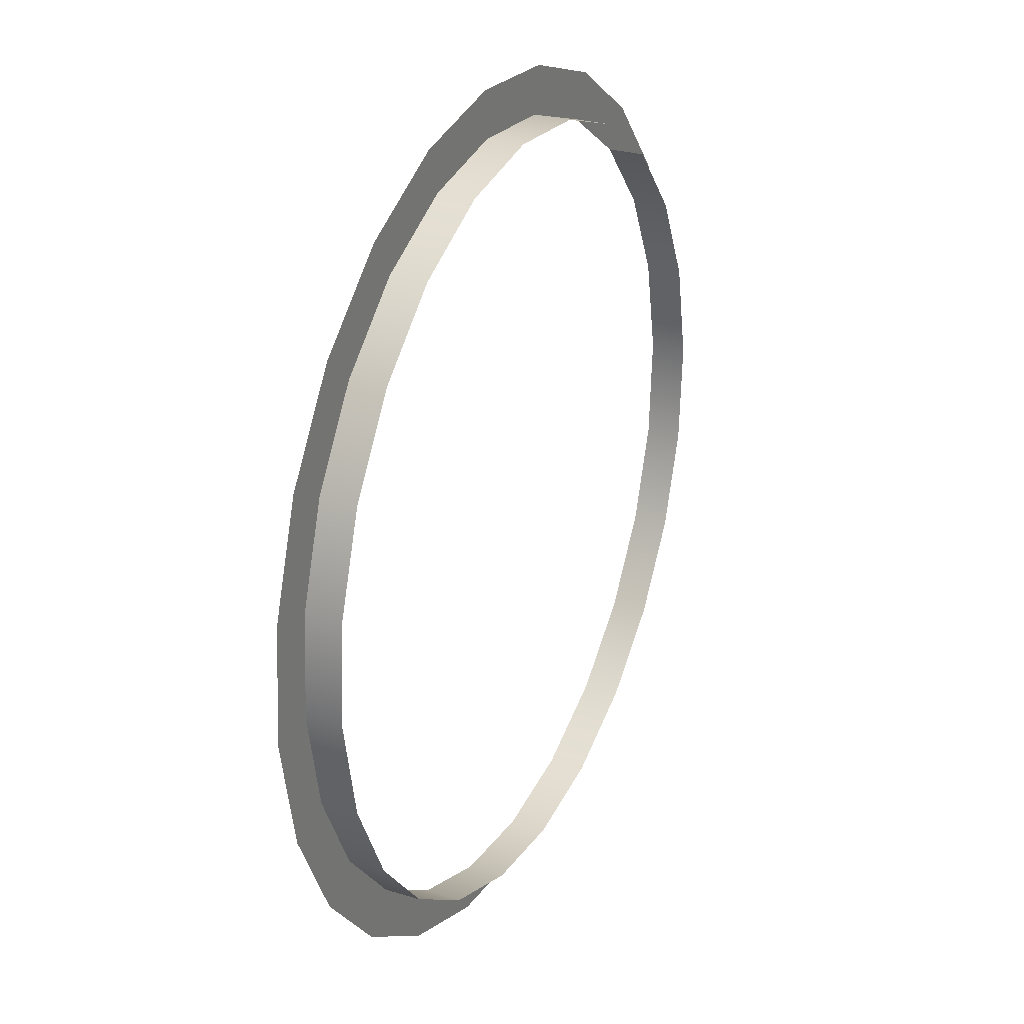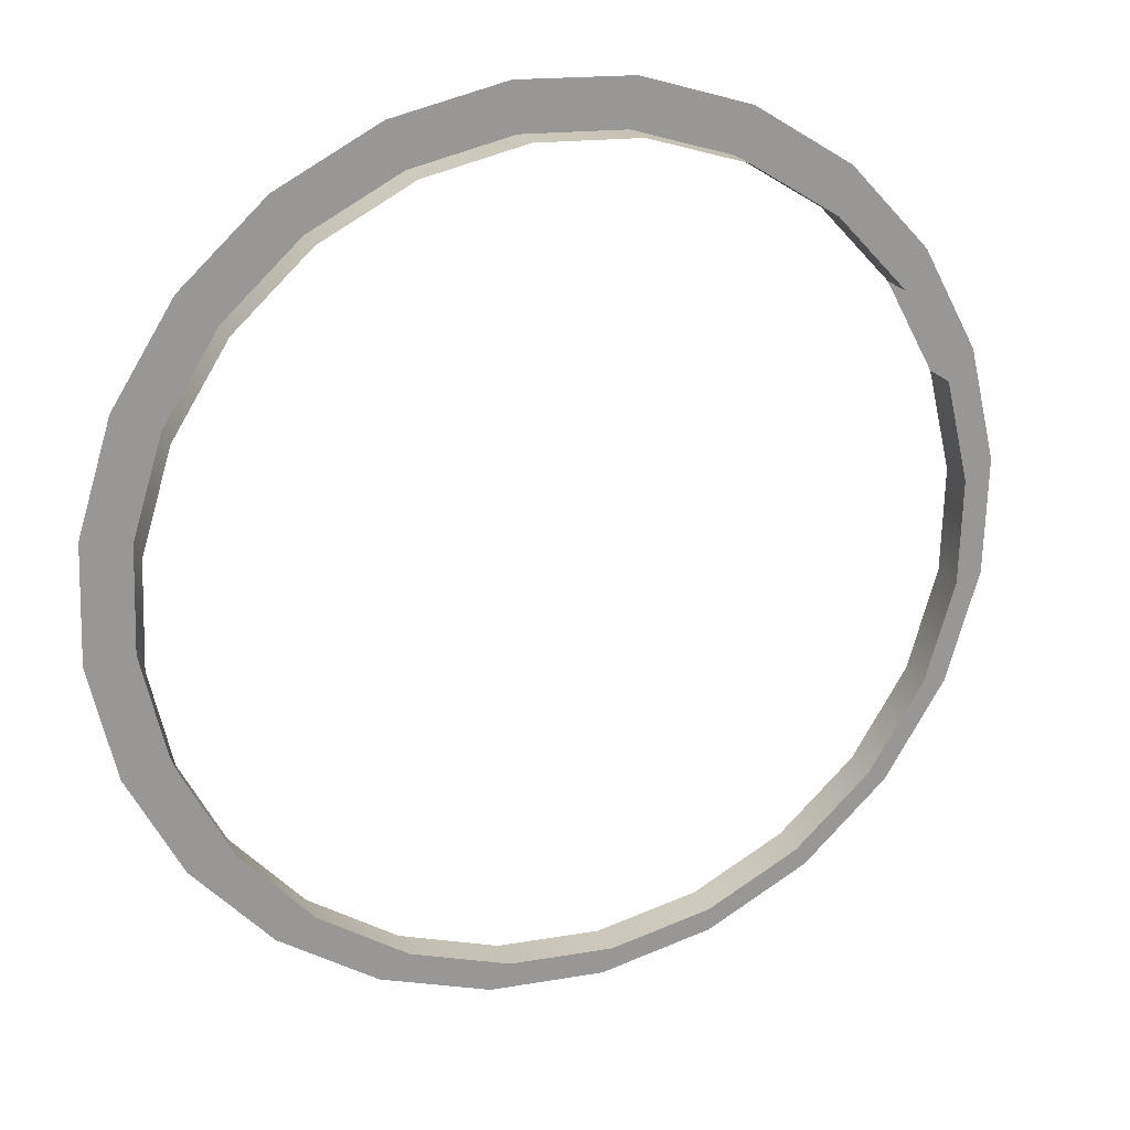
<metadata>
{"format":"obj","ext":"obj","renderer":"f3d","projection":"perspective","resolution":1024,"background":"white","views":[{"elev":63.7,"azim":-69.0,"up":"+Y"},{"elev":37.2,"azim":-20.9,"up":"+Y"}]}
</metadata>
<code>
o mesh93/mesh93-geometry/material_0/component_0#mesh93-geometry
v -0.4061 0.335 0.3969
v -0.4013 0.3336 0.3992
v -0.4013 0.3331 0.3974
v -0.4013 0.3336 0.3992
v -0.4061 0.335 0.3969
v -0.4061 0.3355 0.3987
v -0.4013 0.3331 0.3974
v -0.4013 0.3336 0.3992
v -0.4061 0.335 0.3969
v -0.4061 0.3355 0.3987
v -0.4061 0.335 0.3969
v -0.4013 0.3336 0.3992
v -0.3961 0.3329 0.3994
v -0.4013 0.3331 0.3974
v -0.4013 0.3336 0.3992
v -0.4013 0.3336 0.3992
v -0.4013 0.3331 0.3974
v -0.3961 0.3329 0.3994
v -0.4013 0.3331 0.3974
v -0.412 0.3365 0.3965
v -0.4061 0.335 0.3969
v -0.4061 0.335 0.3969
v -0.412 0.3365 0.3965
v -0.4013 0.3331 0.3974
v -0.4103 0.3381 0.396
v -0.4061 0.3355 0.3987
v -0.4061 0.335 0.3969
v -0.4061 0.335 0.3969
v -0.4061 0.3355 0.3987
v -0.4103 0.3381 0.396
v -0.4013 0.3331 0.3974
v -0.3961 0.3329 0.3994
v -0.3961 0.3324 0.3975
v -0.3961 0.3324 0.3975
v -0.3961 0.3329 0.3994
v -0.4013 0.3331 0.3974
v -0.4013 0.3331 0.3974
v -0.4073 0.333 0.3974
v -0.412 0.3365 0.3965
v -0.412 0.3365 0.3965
v -0.4073 0.333 0.3974
v -0.4013 0.3331 0.3974
v -0.4061 0.335 0.3969
v -0.412 0.3365 0.3965
v -0.4103 0.3381 0.396
v -0.4103 0.3381 0.396
v -0.412 0.3365 0.3965
v -0.4061 0.335 0.3969
v -0.4061 0.3355 0.3987
v -0.4103 0.3381 0.396
v -0.4103 0.3386 0.3978
v -0.4103 0.3386 0.3978
v -0.4103 0.3381 0.396
v -0.4061 0.3355 0.3987
v -0.3909 0.3336 0.3992
v -0.3961 0.3324 0.3975
v -0.3961 0.3329 0.3994
v -0.3961 0.3329 0.3994
v -0.3961 0.3324 0.3975
v -0.3909 0.3336 0.3992
v -0.3961 0.3324 0.3975
v -0.4073 0.333 0.3974
v -0.4013 0.3331 0.3974
v -0.4013 0.3331 0.3974
v -0.4073 0.333 0.3974
v -0.3961 0.3324 0.3975
v -0.4103 0.3381 0.396
v -0.412 0.3365 0.3965
v -0.4155 0.341 0.3953
v -0.4155 0.341 0.3953
v -0.412 0.3365 0.3965
v -0.4103 0.3381 0.396
v -0.4103 0.3381 0.396
v -0.4135 0.3426 0.3968
v -0.4103 0.3386 0.3978
v -0.4103 0.3386 0.3978
v -0.4135 0.3426 0.3968
v -0.4103 0.3381 0.396
v -0.3961 0.3324 0.3975
v -0.3909 0.3336 0.3992
v -0.3909 0.3331 0.3974
v -0.3909 0.3331 0.3974
v -0.3909 0.3336 0.3992
v -0.3961 0.3324 0.3975
v -0.3903 0.3309 0.398
v -0.4073 0.333 0.3974
v -0.3961 0.3324 0.3975
v -0.3961 0.3324 0.3975
v -0.4073 0.333 0.3974
v -0.3903 0.3309 0.398
v -0.4103 0.3381 0.396
v -0.4155 0.341 0.3953
v -0.4135 0.3421 0.395
v -0.4135 0.3421 0.395
v -0.4155 0.341 0.3953
v -0.4103 0.3381 0.396
v -0.4135 0.3426 0.3968
v -0.4103 0.3381 0.396
v -0.4135 0.3421 0.395
v -0.4135 0.3421 0.395
v -0.4103 0.3381 0.396
v -0.4135 0.3426 0.3968
v -0.3861 0.3355 0.3987
v -0.3909 0.3331 0.3974
v -0.3909 0.3336 0.3992
v -0.3909 0.3336 0.3992
v -0.3909 0.3331 0.3974
v -0.3861 0.3355 0.3987
v -0.3849 0.333 0.3974
v -0.3961 0.3324 0.3975
v -0.3909 0.3331 0.3974
v -0.3909 0.3331 0.3974
v -0.3961 0.3324 0.3975
v -0.3849 0.333 0.3974
v -0.3903 0.3309 0.398
v -0.4019 0.3309 0.398
v -0.4073 0.333 0.3974
v -0.4073 0.333 0.3974
v -0.4019 0.3309 0.398
v -0.3903 0.3309 0.398
v -0.3961 0.3324 0.3975
v -0.3849 0.333 0.3974
v -0.3903 0.3309 0.398
v -0.3903 0.3309 0.398
v -0.3849 0.333 0.3974
v -0.3961 0.3324 0.3975
v -0.4135 0.3421 0.395
v -0.4155 0.341 0.3953
v -0.4178 0.3462 0.3939
v -0.4178 0.3462 0.3939
v -0.4155 0.341 0.3953
v -0.4135 0.3421 0.395
v -0.4155 0.3468 0.3937
v -0.4135 0.3426 0.3968
v -0.4135 0.3421 0.395
v -0.4135 0.3421 0.395
v -0.4135 0.3426 0.3968
v -0.4155 0.3468 0.3937
v -0.3909 0.3331 0.3974
v -0.3861 0.3355 0.3987
v -0.3861 0.335 0.3969
v -0.3861 0.335 0.3969
v -0.3861 0.3355 0.3987
v -0.3909 0.3331 0.3974
v -0.3849 0.333 0.3974
v -0.3909 0.3331 0.3974
v -0.3802 0.3365 0.3965
v -0.3802 0.3365 0.3965
v -0.3909 0.3331 0.3974
v -0.3849 0.333 0.3974
v -0.4019 0.3309 0.398
v -0.3903 0.3309 0.398
v -0.3961 0.3301 0.3982
v -0.3961 0.3301 0.3982
v -0.3903 0.3309 0.398
v -0.4019 0.3309 0.398
v -0.4135 0.3421 0.395
v -0.4178 0.3462 0.3939
v -0.4155 0.3468 0.3937
v -0.4155 0.3468 0.3937
v -0.4178 0.3462 0.3939
v -0.4135 0.3421 0.395
v -0.4135 0.3426 0.3968
v -0.4155 0.3468 0.3937
v -0.4155 0.3473 0.3955
v -0.4155 0.3473 0.3955
v -0.4155 0.3468 0.3937
v -0.4135 0.3426 0.3968
v -0.3819 0.3386 0.3978
v -0.3861 0.335 0.3969
v -0.3861 0.3355 0.3987
v -0.3861 0.3355 0.3987
v -0.3861 0.335 0.3969
v -0.3819 0.3386 0.3978
v -0.3802 0.3365 0.3965
v -0.3909 0.3331 0.3974
v -0.3861 0.335 0.3969
v -0.3861 0.335 0.3969
v -0.3909 0.3331 0.3974
v -0.3802 0.3365 0.3965
v -0.4155 0.3468 0.3937
v -0.4178 0.3462 0.3939
v -0.4185 0.3518 0.3924
v -0.4185 0.3518 0.3924
v -0.4178 0.3462 0.3939
v -0.4155 0.3468 0.3937
v -0.4161 0.3518 0.3924
v -0.4155 0.3473 0.3955
v -0.4155 0.3468 0.3937
v -0.4155 0.3468 0.3937
v -0.4155 0.3473 0.3955
v -0.4161 0.3518 0.3924
v -0.3861 0.335 0.3969
v -0.3819 0.3386 0.3978
v -0.3819 0.3381 0.396
v -0.3819 0.3381 0.396
v -0.3819 0.3386 0.3978
v -0.3861 0.335 0.3969
v -0.3802 0.3365 0.3965
v -0.3861 0.335 0.3969
v -0.3819 0.3381 0.396
v -0.3819 0.3381 0.396
v -0.3861 0.335 0.3969
v -0.3802 0.3365 0.3965
v -0.4155 0.3468 0.3937
v -0.4185 0.3518 0.3924
v -0.4161 0.3518 0.3924
v -0.4161 0.3518 0.3924
v -0.4185 0.3518 0.3924
v -0.4155 0.3468 0.3937
v -0.4155 0.3473 0.3955
v -0.4161 0.3518 0.3924
v -0.4161 0.3523 0.3942
v -0.4161 0.3523 0.3942
v -0.4161 0.3518 0.3924
v -0.4155 0.3473 0.3955
v -0.3819 0.3386 0.3978
v -0.3788 0.3421 0.395
v -0.3819 0.3381 0.396
v -0.3819 0.3381 0.396
v -0.3788 0.3421 0.395
v -0.3819 0.3386 0.3978
v -0.3802 0.3365 0.3965
v -0.3819 0.3381 0.396
v -0.3767 0.341 0.3953
v -0.3767 0.341 0.3953
v -0.3819 0.3381 0.396
v -0.3802 0.3365 0.3965
v -0.4161 0.3518 0.3924
v -0.4185 0.3518 0.3924
v -0.4178 0.3574 0.3909
v -0.4178 0.3574 0.3909
v -0.4185 0.3518 0.3924
v -0.4161 0.3518 0.3924
v -0.4161 0.3518 0.3924
v -0.4155 0.3573 0.3928
v -0.4161 0.3523 0.3942
v -0.4161 0.3523 0.3942
v -0.4155 0.3573 0.3928
v -0.4161 0.3518 0.3924
v -0.3788 0.3421 0.395
v -0.3819 0.3386 0.3978
v -0.3788 0.3426 0.3968
v -0.3788 0.3426 0.3968
v -0.3819 0.3386 0.3978
v -0.3788 0.3421 0.395
v -0.3767 0.341 0.3953
v -0.3819 0.3381 0.396
v -0.3788 0.3421 0.395
v -0.3788 0.3421 0.395
v -0.3819 0.3381 0.396
v -0.3767 0.341 0.3953
v -0.4161 0.3518 0.3924
v -0.4178 0.3574 0.3909
v -0.4155 0.3568 0.391
v -0.4155 0.3568 0.391
v -0.4178 0.3574 0.3909
v -0.4161 0.3518 0.3924
v -0.4155 0.3573 0.3928
v -0.4161 0.3518 0.3924
v -0.4155 0.3568 0.391
v -0.4155 0.3568 0.391
v -0.4161 0.3518 0.3924
v -0.4155 0.3573 0.3928
v -0.3788 0.3426 0.3968
v -0.3768 0.3468 0.3937
v -0.3788 0.3421 0.395
v -0.3788 0.3421 0.395
v -0.3768 0.3468 0.3937
v -0.3788 0.3426 0.3968
v -0.3767 0.341 0.3953
v -0.3788 0.3421 0.395
v -0.3744 0.3462 0.3939
v -0.3744 0.3462 0.3939
v -0.3788 0.3421 0.395
v -0.3767 0.341 0.3953
v -0.4155 0.3568 0.391
v -0.4178 0.3574 0.3909
v -0.4135 0.3615 0.3898
v -0.4135 0.3615 0.3898
v -0.4178 0.3574 0.3909
v -0.4155 0.3568 0.391
v -0.4135 0.3615 0.3898
v -0.4155 0.3573 0.3928
v -0.4155 0.3568 0.391
v -0.4155 0.3568 0.391
v -0.4155 0.3573 0.3928
v -0.4135 0.3615 0.3898
v -0.3768 0.3468 0.3937
v -0.3788 0.3426 0.3968
v -0.3768 0.3473 0.3955
v -0.3768 0.3473 0.3955
v -0.3788 0.3426 0.3968
v -0.3768 0.3468 0.3937
v -0.3744 0.3462 0.3939
v -0.3788 0.3421 0.395
v -0.3768 0.3468 0.3937
v -0.3768 0.3468 0.3937
v -0.3788 0.3421 0.395
v -0.3744 0.3462 0.3939
v -0.4135 0.3615 0.3898
v -0.4178 0.3574 0.3909
v -0.4155 0.3626 0.3895
v -0.4155 0.3626 0.3895
v -0.4178 0.3574 0.3909
v -0.4135 0.3615 0.3898
v -0.4155 0.3573 0.3928
v -0.4135 0.3615 0.3898
v -0.4135 0.362 0.3916
v -0.4135 0.362 0.3916
v -0.4135 0.3615 0.3898
v -0.4155 0.3573 0.3928
v -0.3761 0.3523 0.3942
v -0.3768 0.3468 0.3937
v -0.3768 0.3473 0.3955
v -0.3768 0.3473 0.3955
v -0.3768 0.3468 0.3937
v -0.3761 0.3523 0.3942
v -0.3744 0.3462 0.3939
v -0.3768 0.3468 0.3937
v -0.3737 0.3518 0.3924
v -0.3737 0.3518 0.3924
v -0.3768 0.3468 0.3937
v -0.3744 0.3462 0.3939
v -0.4135 0.3615 0.3898
v -0.4155 0.3626 0.3895
v -0.4103 0.3655 0.3887
v -0.4103 0.3655 0.3887
v -0.4155 0.3626 0.3895
v -0.4135 0.3615 0.3898
v -0.4135 0.3615 0.3898
v -0.4103 0.366 0.3905
v -0.4135 0.362 0.3916
v -0.4135 0.362 0.3916
v -0.4103 0.366 0.3905
v -0.4135 0.3615 0.3898
v -0.3768 0.3468 0.3937
v -0.3761 0.3523 0.3942
v -0.3761 0.3518 0.3924
v -0.3761 0.3518 0.3924
v -0.3761 0.3523 0.3942
v -0.3768 0.3468 0.3937
v -0.3737 0.3518 0.3924
v -0.3768 0.3468 0.3937
v -0.3761 0.3518 0.3924
v -0.3761 0.3518 0.3924
v -0.3768 0.3468 0.3937
v -0.3737 0.3518 0.3924
v -0.4103 0.3655 0.3887
v -0.4155 0.3626 0.3895
v -0.412 0.3671 0.3883
v -0.412 0.3671 0.3883
v -0.4155 0.3626 0.3895
v -0.4103 0.3655 0.3887
v -0.4103 0.366 0.3905
v -0.4135 0.3615 0.3898
v -0.4103 0.3655 0.3887
v -0.4103 0.3655 0.3887
v -0.4135 0.3615 0.3898
v -0.4103 0.366 0.3905
v -0.3761 0.3523 0.3942
v -0.3768 0.3568 0.391
v -0.3761 0.3518 0.3924
v -0.3761 0.3518 0.3924
v -0.3768 0.3568 0.391
v -0.3761 0.3523 0.3942
v -0.3737 0.3518 0.3924
v -0.3761 0.3518 0.3924
v -0.3768 0.3568 0.391
v -0.3768 0.3568 0.391
v -0.3761 0.3518 0.3924
v -0.3737 0.3518 0.3924
v -0.3737 0.3518 0.3924
v -0.3768 0.3568 0.391
v -0.3744 0.3574 0.3909
v -0.3744 0.3574 0.3909
v -0.3768 0.3568 0.391
v -0.3737 0.3518 0.3924
v -0.4103 0.3655 0.3887
v -0.412 0.3671 0.3883
v -0.4061 0.3686 0.3879
v -0.4061 0.3686 0.3879
v -0.412 0.3671 0.3883
v -0.4103 0.3655 0.3887
v -0.4061 0.3686 0.3879
v -0.4103 0.366 0.3905
v -0.4103 0.3655 0.3887
v -0.4103 0.3655 0.3887
v -0.4103 0.366 0.3905
v -0.4061 0.3686 0.3879
v -0.3768 0.3568 0.391
v -0.3761 0.3523 0.3942
v -0.3768 0.3573 0.3928
v -0.3768 0.3573 0.3928
v -0.3761 0.3523 0.3942
v -0.3768 0.3568 0.391
v -0.3744 0.3574 0.3909
v -0.3768 0.3568 0.391
v -0.3788 0.3615 0.3898
v -0.3788 0.3615 0.3898
v -0.3768 0.3568 0.391
v -0.3744 0.3574 0.3909
v -0.4061 0.3686 0.3879
v -0.412 0.3671 0.3883
v -0.4073 0.3706 0.3873
v -0.4073 0.3706 0.3873
v -0.412 0.3671 0.3883
v -0.4061 0.3686 0.3879
v -0.4103 0.366 0.3905
v -0.4061 0.3686 0.3879
v -0.4061 0.369 0.3897
v -0.4061 0.369 0.3897
v -0.4061 0.3686 0.3879
v -0.4103 0.366 0.3905
v -0.3744 0.3574 0.3909
v -0.3788 0.3615 0.3898
v -0.3767 0.3626 0.3895
v -0.3767 0.3626 0.3895
v -0.3788 0.3615 0.3898
v -0.3744 0.3574 0.3909
v -0.4061 0.3686 0.3879
v -0.4073 0.3706 0.3873
v -0.4013 0.3705 0.3874
v -0.4013 0.3705 0.3874
v -0.4073 0.3706 0.3873
v -0.4061 0.3686 0.3879
v -0.4013 0.3705 0.3874
v -0.4061 0.369 0.3897
v -0.4061 0.3686 0.3879
v -0.4061 0.3686 0.3879
v -0.4061 0.369 0.3897
v -0.4013 0.3705 0.3874
v -0.3767 0.3626 0.3895
v -0.3788 0.3615 0.3898
v -0.3819 0.3655 0.3887
v -0.3819 0.3655 0.3887
v -0.3788 0.3615 0.3898
v -0.3767 0.3626 0.3895
v -0.4013 0.3705 0.3874
v -0.4073 0.3706 0.3873
v -0.3961 0.3712 0.3872
v -0.3961 0.3712 0.3872
v -0.4073 0.3706 0.3873
v -0.4013 0.3705 0.3874
v -0.4061 0.369 0.3897
v -0.4013 0.3705 0.3874
v -0.4013 0.371 0.3892
v -0.4013 0.371 0.3892
v -0.4013 0.3705 0.3874
v -0.4061 0.369 0.3897
v -0.3788 0.3615 0.3898
v -0.3819 0.366 0.3905
v -0.3819 0.3655 0.3887
v -0.3819 0.3655 0.3887
v -0.3819 0.366 0.3905
v -0.3788 0.3615 0.3898
v -0.3767 0.3626 0.3895
v -0.3819 0.3655 0.3887
v -0.3802 0.3671 0.3883
v -0.3802 0.3671 0.3883
v -0.3819 0.3655 0.3887
v -0.3767 0.3626 0.3895
v -0.3961 0.3712 0.3872
v -0.4073 0.3706 0.3873
v -0.4019 0.3727 0.3868
v -0.4019 0.3727 0.3868
v -0.4073 0.3706 0.3873
v -0.3961 0.3712 0.3872
v -0.3961 0.3712 0.3872
v -0.4013 0.371 0.3892
v -0.4013 0.3705 0.3874
v -0.4013 0.3705 0.3874
v -0.4013 0.371 0.3892
v -0.3961 0.3712 0.3872
v -0.3819 0.366 0.3905
v -0.3788 0.3615 0.3898
v -0.3788 0.362 0.3916
v -0.3788 0.362 0.3916
v -0.3788 0.3615 0.3898
v -0.3819 0.366 0.3905
v -0.3861 0.369 0.3897
v -0.3819 0.3655 0.3887
v -0.3819 0.366 0.3905
v -0.3819 0.366 0.3905
v -0.3819 0.3655 0.3887
v -0.3861 0.369 0.3897
v -0.3802 0.3671 0.3883
v -0.3819 0.3655 0.3887
v -0.3861 0.3686 0.3879
v -0.3861 0.3686 0.3879
v -0.3819 0.3655 0.3887
v -0.3802 0.3671 0.3883
v -0.3961 0.3712 0.3872
v -0.4019 0.3727 0.3868
v -0.3903 0.3727 0.3868
v -0.3903 0.3727 0.3868
v -0.4019 0.3727 0.3868
v -0.3961 0.3712 0.3872
v -0.4013 0.371 0.3892
v -0.3961 0.3712 0.3872
v -0.3961 0.3716 0.389
v -0.3961 0.3716 0.389
v -0.3961 0.3712 0.3872
v -0.4013 0.371 0.3892
v -0.3802 0.3671 0.3883
v -0.3861 0.3686 0.3879
v -0.3849 0.3706 0.3873
v -0.3849 0.3706 0.3873
v -0.3861 0.3686 0.3879
v -0.3802 0.3671 0.3883
v -0.3819 0.3655 0.3887
v -0.3861 0.369 0.3897
v -0.3861 0.3686 0.3879
v -0.3861 0.3686 0.3879
v -0.3861 0.369 0.3897
v -0.3819 0.3655 0.3887
v -0.3903 0.3727 0.3868
v -0.4019 0.3727 0.3868
v -0.3961 0.3735 0.3866
v -0.3961 0.3735 0.3866
v -0.4019 0.3727 0.3868
v -0.3903 0.3727 0.3868
v -0.3849 0.3706 0.3873
v -0.3961 0.3712 0.3872
v -0.3903 0.3727 0.3868
v -0.3903 0.3727 0.3868
v -0.3961 0.3712 0.3872
v -0.3849 0.3706 0.3873
v -0.3909 0.3705 0.3874
v -0.3961 0.3716 0.389
v -0.3961 0.3712 0.3872
v -0.3961 0.3712 0.3872
v -0.3961 0.3716 0.389
v -0.3909 0.3705 0.3874
v -0.3849 0.3706 0.3873
v -0.3861 0.3686 0.3879
v -0.3909 0.3705 0.3874
v -0.3909 0.3705 0.3874
v -0.3861 0.3686 0.3879
v -0.3849 0.3706 0.3873
v -0.3909 0.371 0.3892
v -0.3861 0.3686 0.3879
v -0.3861 0.369 0.3897
v -0.3861 0.369 0.3897
v -0.3861 0.3686 0.3879
v -0.3909 0.371 0.3892
v -0.3849 0.3706 0.3873
v -0.3909 0.3705 0.3874
v -0.3961 0.3712 0.3872
v -0.3961 0.3712 0.3872
v -0.3909 0.3705 0.3874
v -0.3849 0.3706 0.3873
v -0.3961 0.3716 0.389
v -0.3909 0.3705 0.3874
v -0.3909 0.371 0.3892
v -0.3909 0.371 0.3892
v -0.3909 0.3705 0.3874
v -0.3961 0.3716 0.389
v -0.3861 0.3686 0.3879
v -0.3909 0.371 0.3892
v -0.3909 0.3705 0.3874
v -0.3909 0.3705 0.3874
v -0.3909 0.371 0.3892
v -0.3861 0.3686 0.3879
f 1 2 3
f 4 5 6
f 7 8 9
f 10 11 12
f 13 14 15
f 16 17 18
f 19 20 21
f 22 23 24
f 25 26 27
f 28 29 30
f 31 32 33
f 34 35 36
f 37 38 39
f 40 41 42
f 43 44 45
f 46 47 48
f 49 50 51
f 52 53 54
f 55 56 57
f 58 59 60
f 61 62 63
f 64 65 66
f 67 68 69
f 70 71 72
f 73 74 75
f 76 77 78
f 79 80 81
f 82 83 84
f 85 86 87
f 88 89 90
f 91 92 93
f 94 95 96
f 97 98 99
f 100 101 102
f 103 104 105
f 106 107 108
f 109 110 111
f 112 113 114
f 115 116 117
f 118 119 120
f 121 122 123
f 124 125 126
f 127 128 129
f 130 131 132
f 133 134 135
f 136 137 138
f 139 140 141
f 142 143 144
f 145 146 147
f 148 149 150
f 151 152 153
f 154 155 156
f 157 158 159
f 160 161 162
f 163 164 165
f 166 167 168
f 169 170 171
f 172 173 174
f 175 176 177
f 178 179 180
f 181 182 183
f 184 185 186
f 187 188 189
f 190 191 192
f 193 194 195
f 196 197 198
f 199 200 201
f 202 203 204
f 205 206 207
f 208 209 210
f 211 212 213
f 214 215 216
f 217 218 219
f 220 221 222
f 223 224 225
f 226 227 228
f 229 230 231
f 232 233 234
f 235 236 237
f 238 239 240
f 241 242 243
f 244 245 246
f 247 248 249
f 250 251 252
f 253 254 255
f 256 257 258
f 259 260 261
f 262 263 264
f 265 266 267
f 268 269 270
f 271 272 273
f 274 275 276
f 277 278 279
f 280 281 282
f 283 284 285
f 286 287 288
f 289 290 291
f 292 293 294
f 295 296 297
f 298 299 300
f 301 302 303
f 304 305 306
f 307 308 309
f 310 311 312
f 313 314 315
f 316 317 318
f 319 320 321
f 322 323 324
f 325 326 327
f 328 329 330
f 331 332 333
f 334 335 336
f 337 338 339
f 340 341 342
f 343 344 345
f 346 347 348
f 349 350 351
f 352 353 354
f 355 356 357
f 358 359 360
f 361 362 363
f 364 365 366
f 367 368 369
f 370 371 372
f 373 374 375
f 376 377 378
f 379 380 381
f 382 383 384
f 385 386 387
f 388 389 390
f 391 392 393
f 394 395 396
f 397 398 399
f 400 401 402
f 403 404 405
f 406 407 408
f 409 410 411
f 412 413 414
f 415 416 417
f 418 419 420
f 421 422 423
f 424 425 426
f 427 428 429
f 430 431 432
f 433 434 435
f 436 437 438
f 439 440 441
f 442 443 444
f 445 446 447
f 448 449 450
f 451 452 453
f 454 455 456
f 457 458 459
f 460 461 462
f 463 464 465
f 466 467 468
f 469 470 471
f 472 473 474
f 475 476 477
f 478 479 480
f 481 482 483
f 484 485 486
f 487 488 489
f 490 491 492
f 493 494 495
f 496 497 498
f 499 500 501
f 502 503 504
f 505 506 507
f 508 509 510
f 511 512 513
f 514 515 516
f 517 518 519
f 520 521 522
f 523 524 525
f 526 527 528
f 529 530 531
f 532 533 534
f 535 536 537
f 538 539 540
f 541 542 543
f 544 545 546
f 547 548 549
f 550 551 552
f 553 554 555
f 556 557 558
f 559 560 561
f 562 563 564

</code>
